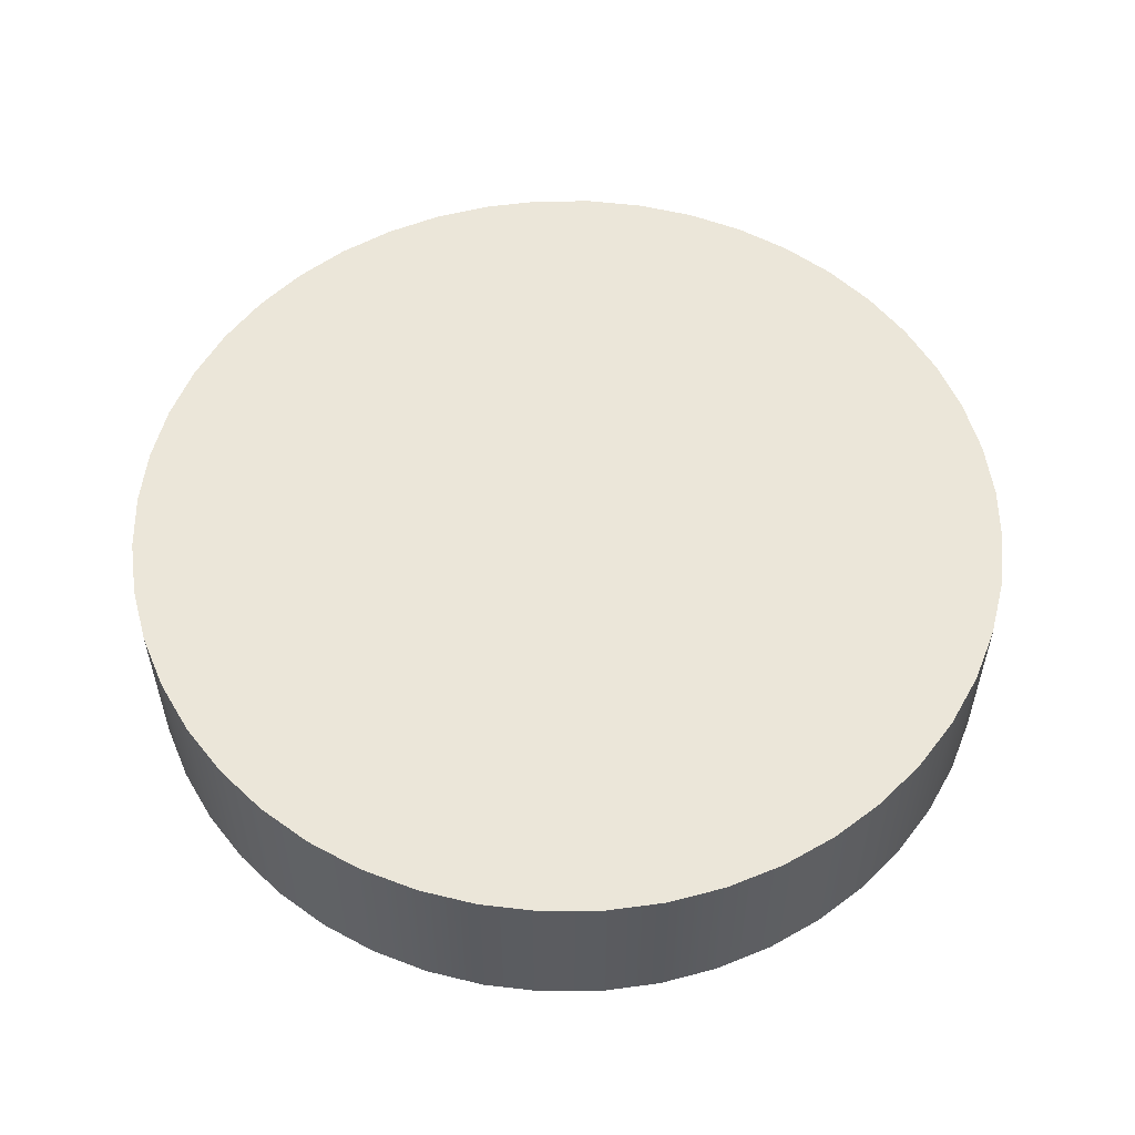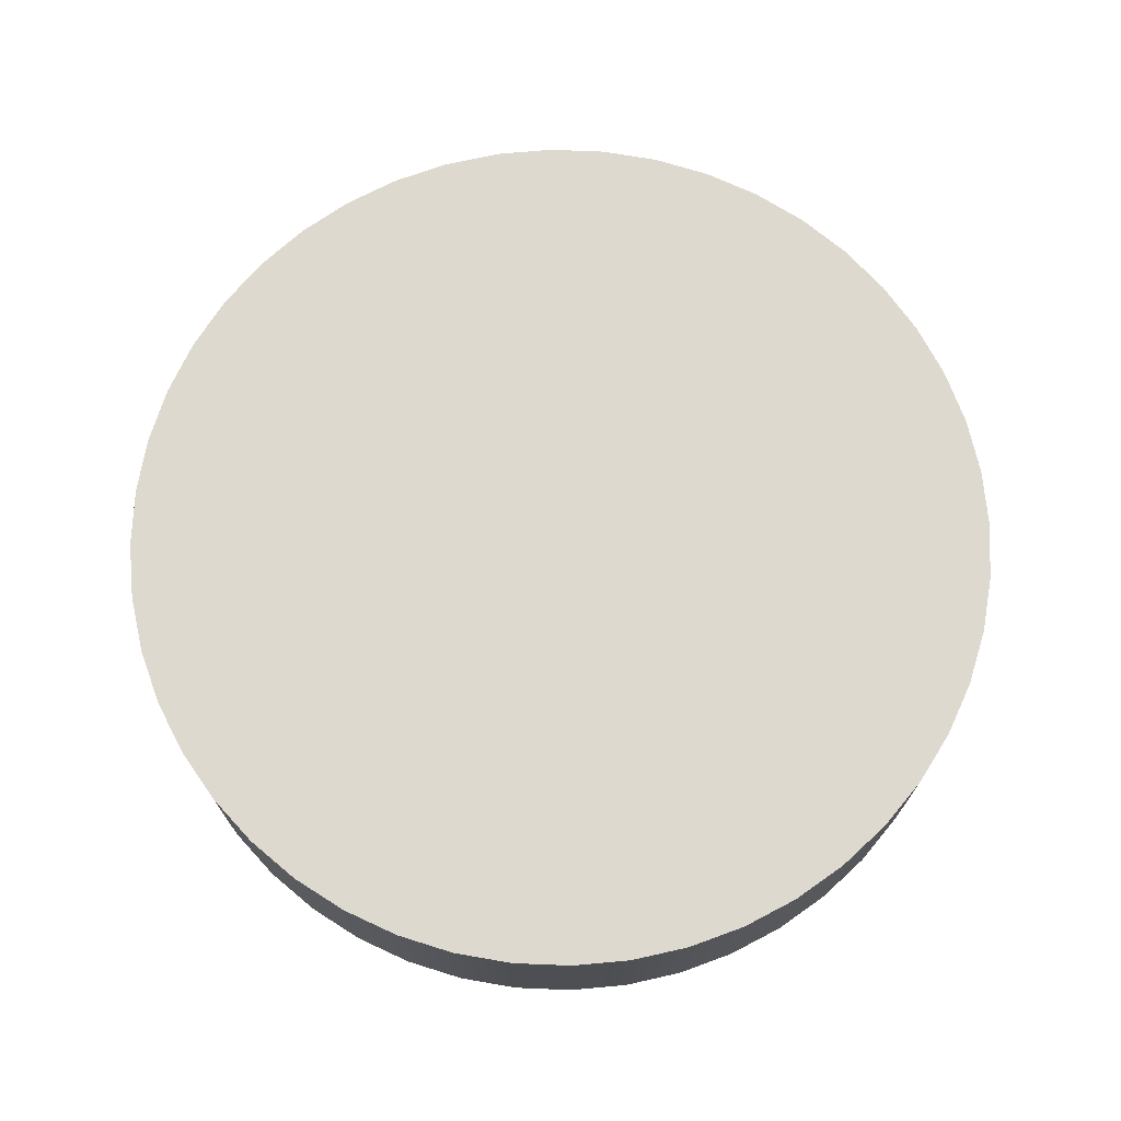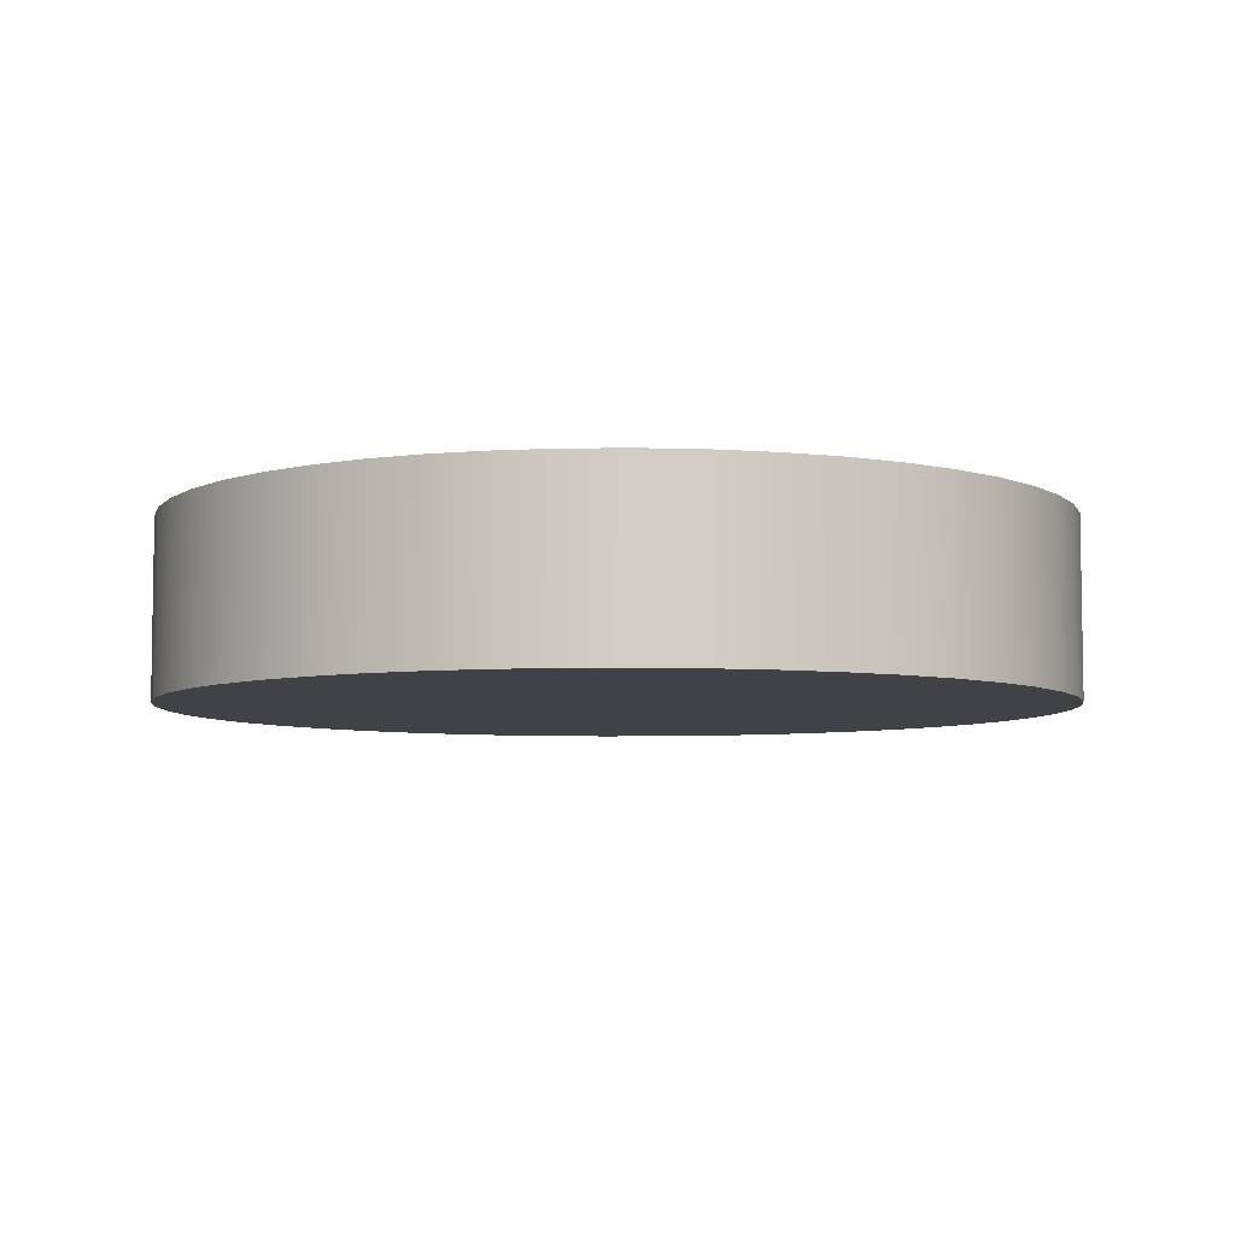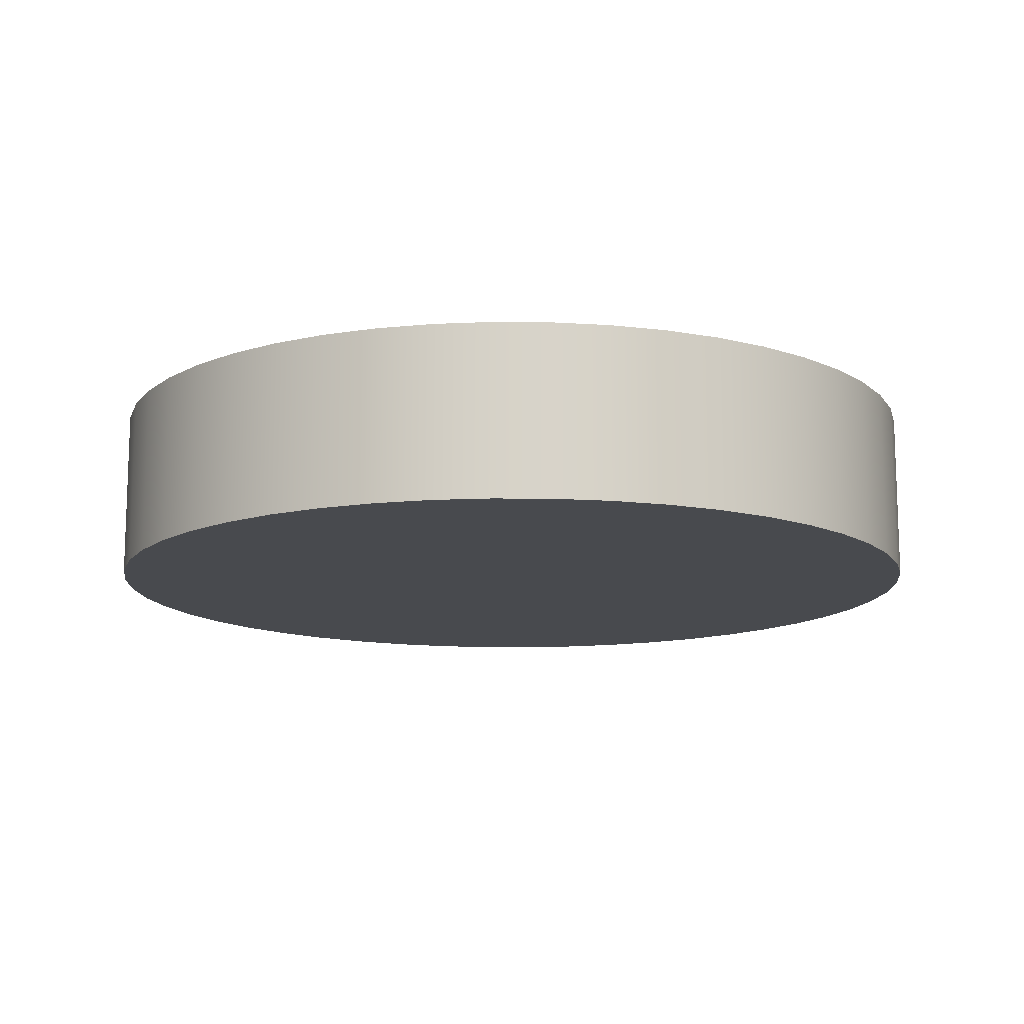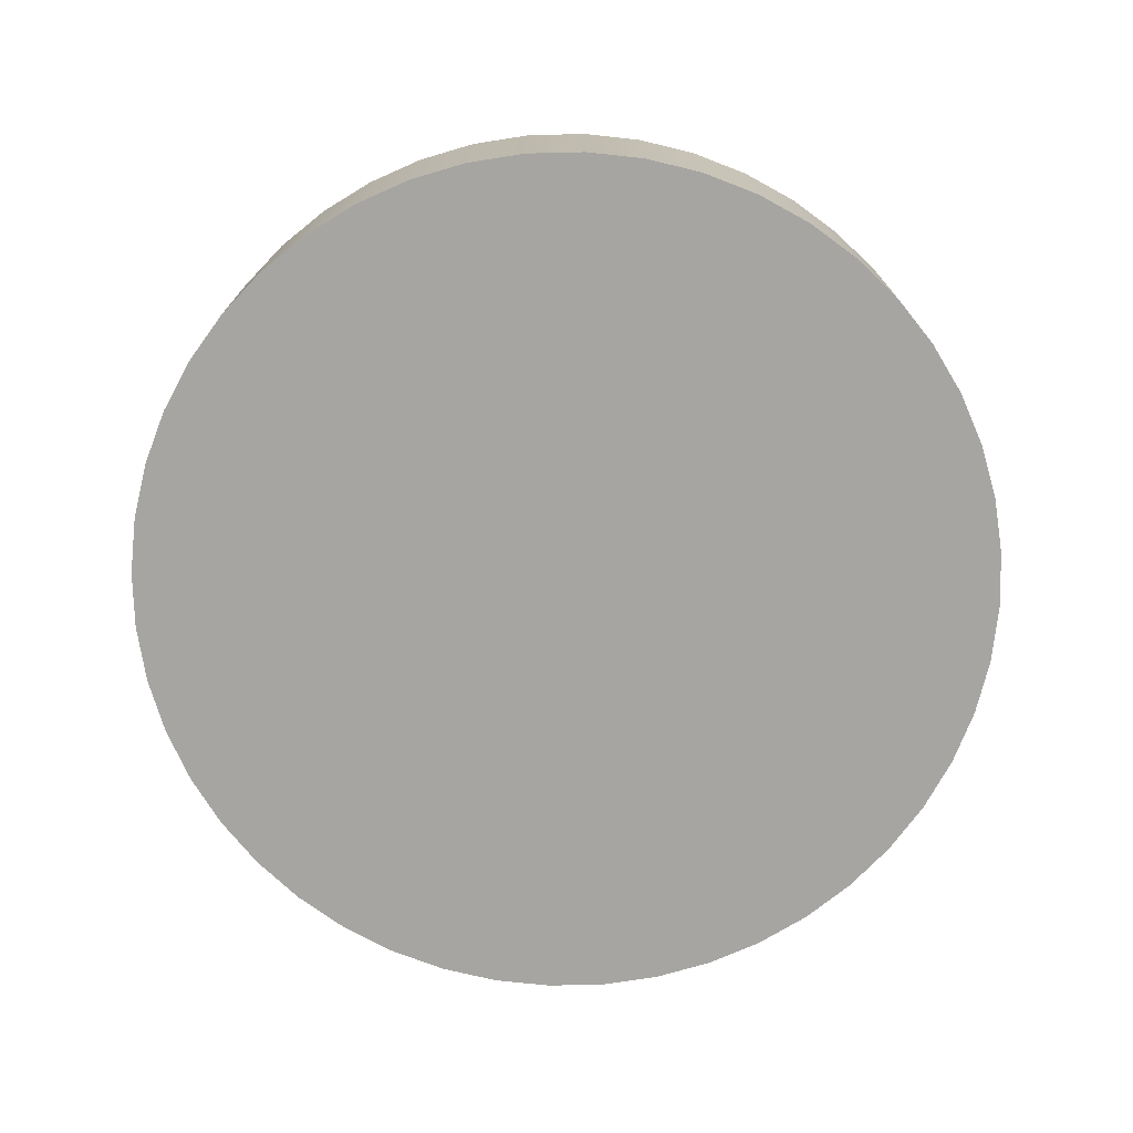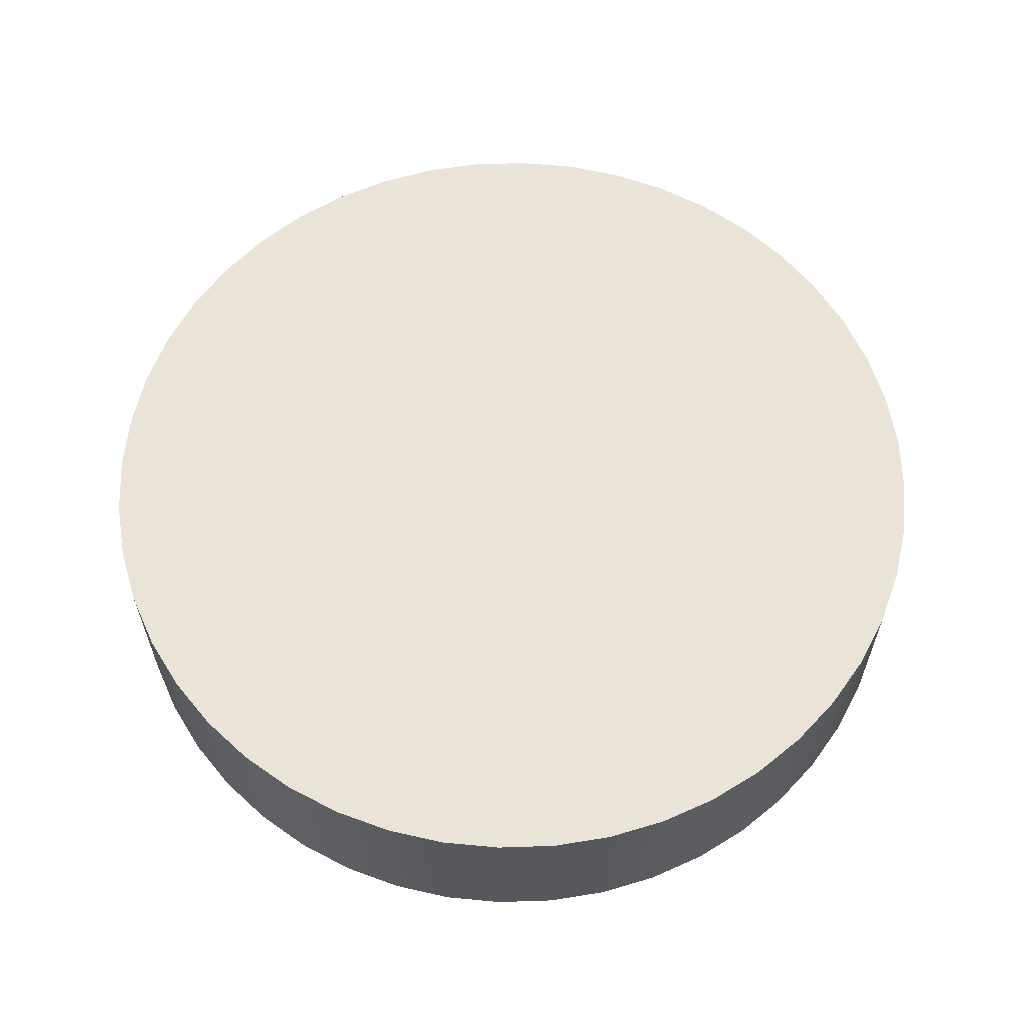
<metadata>
{"format":"obj","ext":"obj","renderer":"f3d","projection":"perspective","resolution":1024,"background":"white","views":[{"elev":55.5,"azim":-56.8,"up":"+Y"},{"elev":71.8,"azim":13.6,"up":"+Y"},{"elev":-6.2,"azim":147.7,"up":"+Y"},{"elev":-12.9,"azim":-72.5,"up":"+Y"},{"elev":-73.8,"azim":140.1,"up":"+Y"},{"elev":61.2,"azim":-140.7,"up":"+Y"}]}
</metadata>
<code>
g COL_PB_Drums_DrumHill_Top
v -0 0 0
v -0 3.62 0
v 0.07785 0 1.188
v 0.07785 3.62 1.188
v 0.07785 0 1.188
v 0.07785 3.62 1.188
v 0.3101 0 2.355
v 0.3101 3.62 2.355
v 0.3101 0 2.355
v 0.3101 3.62 2.355
v 0.6927 0 3.482
v 0.6927 3.62 3.482
v 0.6927 0 3.482
v 0.6927 3.62 3.482
v 1.219 0 4.55
v 1.219 3.62 4.55
v 1.219 0 4.55
v 1.219 3.62 4.55
v 1.88 0 5.54
v 1.88 3.62 5.54
v 1.88 0 5.54
v 1.88 3.62 5.54
v 2.665 0 6.435
v 2.665 3.62 6.435
v 2.665 0 6.435
v 2.665 3.62 6.435
v 3.56 0 7.22
v 3.56 3.62 7.22
v 3.56 0 7.22
v 3.56 3.62 7.22
v 4.55 0 7.881
v 4.55 3.62 7.881
v 4.55 0 7.881
v 4.55 3.62 7.881
v 5.618 0 8.407
v 5.618 3.62 8.407
v 5.618 0 8.407
v 5.618 3.62 8.407
v 6.745 0 8.79
v 6.745 3.62 8.79
v 6.745 0 8.79
v 6.745 3.62 8.79
v 7.912 0 9.022
v 7.912 3.62 9.022
v 7.912 0 9.022
v 7.912 3.62 9.022
v 9.1 0 9.1
v 9.1 3.62 9.1
v 9.1 0 9.1
v 9.1 3.62 9.1
v 10.29 0 9.022
v 10.29 3.62 9.022
v 10.29 0 9.022
v 10.29 3.62 9.022
v 11.46 0 8.79
v 11.46 3.62 8.79
v 11.46 0 8.79
v 11.46 3.62 8.79
v 12.58 0 8.407
v 12.58 3.62 8.407
v 12.58 0 8.407
v 12.58 3.62 8.407
v 13.65 0 7.881
v 13.65 3.62 7.881
v 13.65 0 7.881
v 13.65 3.62 7.881
v 14.64 0 7.22
v 14.64 3.62 7.22
v 14.64 0 7.22
v 14.64 3.62 7.22
v 15.53 0 6.435
v 15.53 3.62 6.435
v 15.53 0 6.435
v 15.53 3.62 6.435
v 16.32 0 5.54
v 16.32 3.62 5.54
v 16.32 0 5.54
v 16.32 3.62 5.54
v 16.98 0 4.55
v 16.98 3.62 4.55
v 16.98 0 4.55
v 16.98 3.62 4.55
v 17.51 0 3.482
v 17.51 3.62 3.482
v 17.51 0 3.482
v 17.51 3.62 3.482
v 17.89 0 2.355
v 17.89 3.62 2.355
v 17.89 0 2.355
v 17.89 3.62 2.355
v 18.12 0 1.188
v 18.12 3.62 1.188
v 18.12 0 1.188
v 18.12 3.62 1.188
v 18.2 0 -7.955e-07
v 18.2 3.62 -7.955e-07
v 18.2 0 -7.955e-07
v 18.2 3.62 -7.955e-07
v 18.12 0 -1.188
v 18.12 3.62 -1.188
v 18.12 0 -1.188
v 18.12 3.62 -1.188
v 17.89 0 -2.355
v 17.89 3.62 -2.355
v 17.89 0 -2.355
v 17.89 3.62 -2.355
v 17.51 0 -3.482
v 17.51 3.62 -3.482
v 17.51 0 -3.482
v 17.51 3.62 -3.482
v 16.98 0 -4.55
v 16.98 3.62 -4.55
v 16.98 0 -4.55
v 16.98 3.62 -4.55
v 16.32 0 -5.54
v 16.32 3.62 -5.54
v 16.32 0 -5.54
v 16.32 3.62 -5.54
v 15.53 0 -6.435
v 15.53 3.62 -6.435
v 15.53 0 -6.435
v 15.53 3.62 -6.435
v 14.64 0 -7.22
v 14.64 3.62 -7.22
v 14.64 0 -7.22
v 14.64 3.62 -7.22
v 13.65 0 -7.881
v 13.65 3.62 -7.881
v 13.65 0 -7.881
v 13.65 3.62 -7.881
v 12.58 0 -8.407
v 12.58 3.62 -8.407
v 12.58 0 -8.407
v 12.58 3.62 -8.407
v 11.46 0 -8.79
v 11.46 3.62 -8.79
v 11.46 0 -8.79
v 11.46 3.62 -8.79
v 10.29 0 -9.022
v 10.29 3.62 -9.022
v 10.29 0 -9.022
v 10.29 3.62 -9.022
v 9.1 0 -9.1
v 9.1 3.62 -9.1
v 9.1 0 -9.1
v 9.1 3.62 -9.1
v 7.912 0 -9.022
v 7.912 3.62 -9.022
v 7.912 0 -9.022
v 7.912 3.62 -9.022
v 6.745 0 -8.79
v 6.745 3.62 -8.79
v 6.745 0 -8.79
v 6.745 3.62 -8.79
v 5.618 0 -8.407
v 5.618 3.62 -8.407
v 5.618 0 -8.407
v 5.618 3.62 -8.407
v 4.55 0 -7.881
v 4.55 3.62 -7.881
v 4.55 0 -7.881
v 4.55 3.62 -7.881
v 3.56 0 -7.22
v 3.56 3.62 -7.22
v 3.56 0 -7.22
v 3.56 3.62 -7.22
v 2.665 0 -6.435
v 2.665 3.62 -6.435
v 2.665 0 -6.435
v 2.665 3.62 -6.435
v 1.88 0 -5.54
v 1.88 3.62 -5.54
v 1.88 0 -5.54
v 1.88 3.62 -5.54
v 1.219 0 -4.55
v 1.219 3.62 -4.55
v 1.219 0 -4.55
v 1.219 3.62 -4.55
v 0.6927 0 -3.482
v 0.6927 3.62 -3.482
v 0.6927 0 -3.482
v 0.6927 3.62 -3.482
v 0.3101 0 -2.355
v 0.3101 3.62 -2.355
v 0.3101 0 -2.355
v 0.3101 3.62 -2.355
v 0.07785 0 -1.188
v 0.07785 3.62 -1.188
v 0.07785 0 -1.188
v 0.07785 3.62 -1.188
v 0.07785 0 1.188
v 9.1 0 0
v -0 0 0
v 0.3101 0 2.355
v 0.6927 0 3.482
v 1.219 0 4.55
v 1.88 0 5.54
v 2.665 0 6.435
v 3.56 0 7.22
v 4.55 0 7.881
v 5.618 0 8.407
v 6.745 0 8.79
v 7.912 0 9.022
v 9.1 0 9.1
v 10.29 0 9.022
v 11.46 0 8.79
v 12.58 0 8.407
v 13.65 0 7.881
v 14.64 0 7.22
v 15.53 0 6.435
v 16.32 0 5.54
v 16.98 0 4.55
v 17.51 0 3.482
v 17.89 0 2.355
v 18.12 0 1.188
v 18.2 0 -7.955e-07
v 18.12 0 -1.188
v 17.89 0 -2.355
v 17.51 0 -3.482
v 16.98 0 -4.55
v 16.32 0 -5.54
v 15.53 0 -6.435
v 14.64 0 -7.22
v 13.65 0 -7.881
v 12.58 0 -8.407
v 11.46 0 -8.79
v 10.29 0 -9.022
v 9.1 0 -9.1
v 7.912 0 -9.022
v 6.745 0 -8.79
v 5.618 0 -8.407
v 4.55 0 -7.881
v 3.56 0 -7.22
v 2.665 0 -6.435
v 1.88 0 -5.54
v 1.219 0 -4.55
v 0.6927 0 -3.482
v 0.3101 0 -2.355
v 0.07785 0 -1.188
v -0 3.62 0
v 9.1 3.62 0
v 0.07785 3.62 1.188
v 0.3101 3.62 2.355
v 0.6927 3.62 3.482
v 1.219 3.62 4.55
v 1.88 3.62 5.54
v 2.665 3.62 6.435
v 3.56 3.62 7.22
v 4.55 3.62 7.881
v 5.618 3.62 8.407
v 6.745 3.62 8.79
v 7.912 3.62 9.022
v 9.1 3.62 9.1
v 10.29 3.62 9.022
v 11.46 3.62 8.79
v 12.58 3.62 8.407
v 13.65 3.62 7.881
v 14.64 3.62 7.22
v 15.53 3.62 6.435
v 16.32 3.62 5.54
v 16.98 3.62 4.55
v 17.51 3.62 3.482
v 17.89 3.62 2.355
v 18.12 3.62 1.188
v 18.2 3.62 -7.955e-07
v 18.12 3.62 -1.188
v 17.89 3.62 -2.355
v 17.51 3.62 -3.482
v 16.98 3.62 -4.55
v 16.32 3.62 -5.54
v 15.53 3.62 -6.435
v 14.64 3.62 -7.22
v 13.65 3.62 -7.881
v 12.58 3.62 -8.407
v 11.46 3.62 -8.79
v 10.29 3.62 -9.022
v 9.1 3.62 -9.1
v 7.912 3.62 -9.022
v 6.745 3.62 -8.79
v 5.618 3.62 -8.407
v 4.55 3.62 -7.881
v 3.56 3.62 -7.22
v 2.665 3.62 -6.435
v 1.88 3.62 -5.54
v 1.219 3.62 -4.55
v 0.6927 3.62 -3.482
v 0.3101 3.62 -2.355
v 0.07785 3.62 -1.188
g COL_PB_Drums_DrumHill_Top_0
f 3 2 1
f 3 4 2
f 7 6 5
f 7 8 6
f 11 10 9
f 11 12 10
f 15 14 13
f 15 16 14
f 19 18 17
f 19 20 18
f 23 22 21
f 23 24 22
f 27 26 25
f 27 28 26
f 31 30 29
f 31 32 30
f 35 34 33
f 35 36 34
f 39 38 37
f 39 40 38
f 43 42 41
f 43 44 42
f 47 46 45
f 47 48 46
f 51 50 49
f 51 52 50
f 55 54 53
f 55 56 54
f 59 58 57
f 59 60 58
f 63 62 61
f 63 64 62
f 67 66 65
f 67 68 66
f 71 70 69
f 71 72 70
f 75 74 73
f 75 76 74
f 79 78 77
f 79 80 78
f 83 82 81
f 83 84 82
f 87 86 85
f 87 88 86
f 91 90 89
f 91 92 90
f 95 94 93
f 95 96 94
f 99 98 97
f 99 100 98
f 103 102 101
f 103 104 102
f 107 106 105
f 107 108 106
f 111 110 109
f 111 112 110
f 115 114 113
f 115 116 114
f 119 118 117
f 119 120 118
f 123 122 121
f 123 124 122
f 127 126 125
f 127 128 126
f 131 130 129
f 131 132 130
f 135 134 133
f 135 136 134
f 139 138 137
f 139 140 138
f 143 142 141
f 143 144 142
f 147 146 145
f 147 148 146
f 151 150 149
f 151 152 150
f 155 154 153
f 155 156 154
f 159 158 157
f 159 160 158
f 163 162 161
f 163 164 162
f 167 166 165
f 167 168 166
f 171 170 169
f 171 172 170
f 175 174 173
f 175 176 174
f 179 178 177
f 179 180 178
f 183 182 181
f 183 184 182
f 187 186 185
f 187 188 186
f 1 190 189
f 1 2 190
f 193 192 191
f 191 192 194
f 194 192 195
f 195 192 196
f 196 192 197
f 197 192 198
f 198 192 199
f 199 192 200
f 200 192 201
f 201 192 202
f 202 192 203
f 203 192 204
f 204 192 205
f 205 192 206
f 206 192 207
f 207 192 208
f 208 192 209
f 209 192 210
f 210 192 211
f 211 192 212
f 212 192 213
f 213 192 214
f 214 192 215
f 215 192 216
f 216 192 217
f 217 192 218
f 218 192 219
f 219 192 220
f 220 192 221
f 221 192 222
f 222 192 223
f 223 192 224
f 224 192 225
f 225 192 226
f 226 192 227
f 227 192 228
f 228 192 229
f 229 192 230
f 230 192 231
f 231 192 232
f 232 192 233
f 233 192 234
f 234 192 235
f 235 192 236
f 236 192 237
f 237 192 238
f 238 192 239
f 239 192 193
f 242 241 240
f 243 241 242
f 244 241 243
f 245 241 244
f 246 241 245
f 247 241 246
f 248 241 247
f 249 241 248
f 250 241 249
f 251 241 250
f 252 241 251
f 253 241 252
f 254 241 253
f 255 241 254
f 256 241 255
f 257 241 256
f 258 241 257
f 259 241 258
f 260 241 259
f 261 241 260
f 262 241 261
f 263 241 262
f 264 241 263
f 265 241 264
f 266 241 265
f 267 241 266
f 268 241 267
f 269 241 268
f 270 241 269
f 271 241 270
f 272 241 271
f 273 241 272
f 274 241 273
f 275 241 274
f 276 241 275
f 277 241 276
f 278 241 277
f 279 241 278
f 280 241 279
f 281 241 280
f 282 241 281
f 283 241 282
f 284 241 283
f 285 241 284
f 286 241 285
f 287 241 286
f 288 241 287
f 240 241 288

</code>
